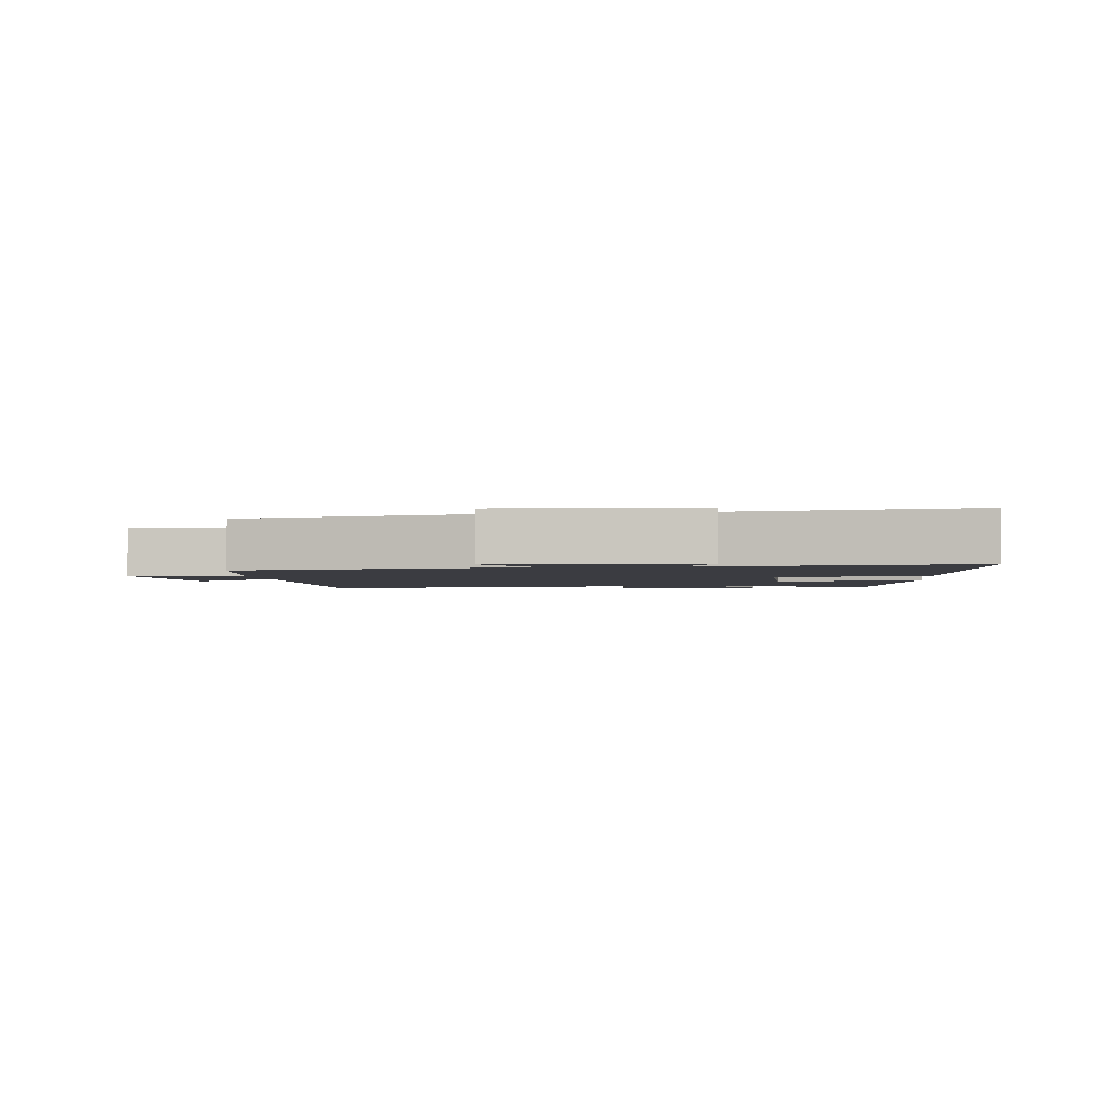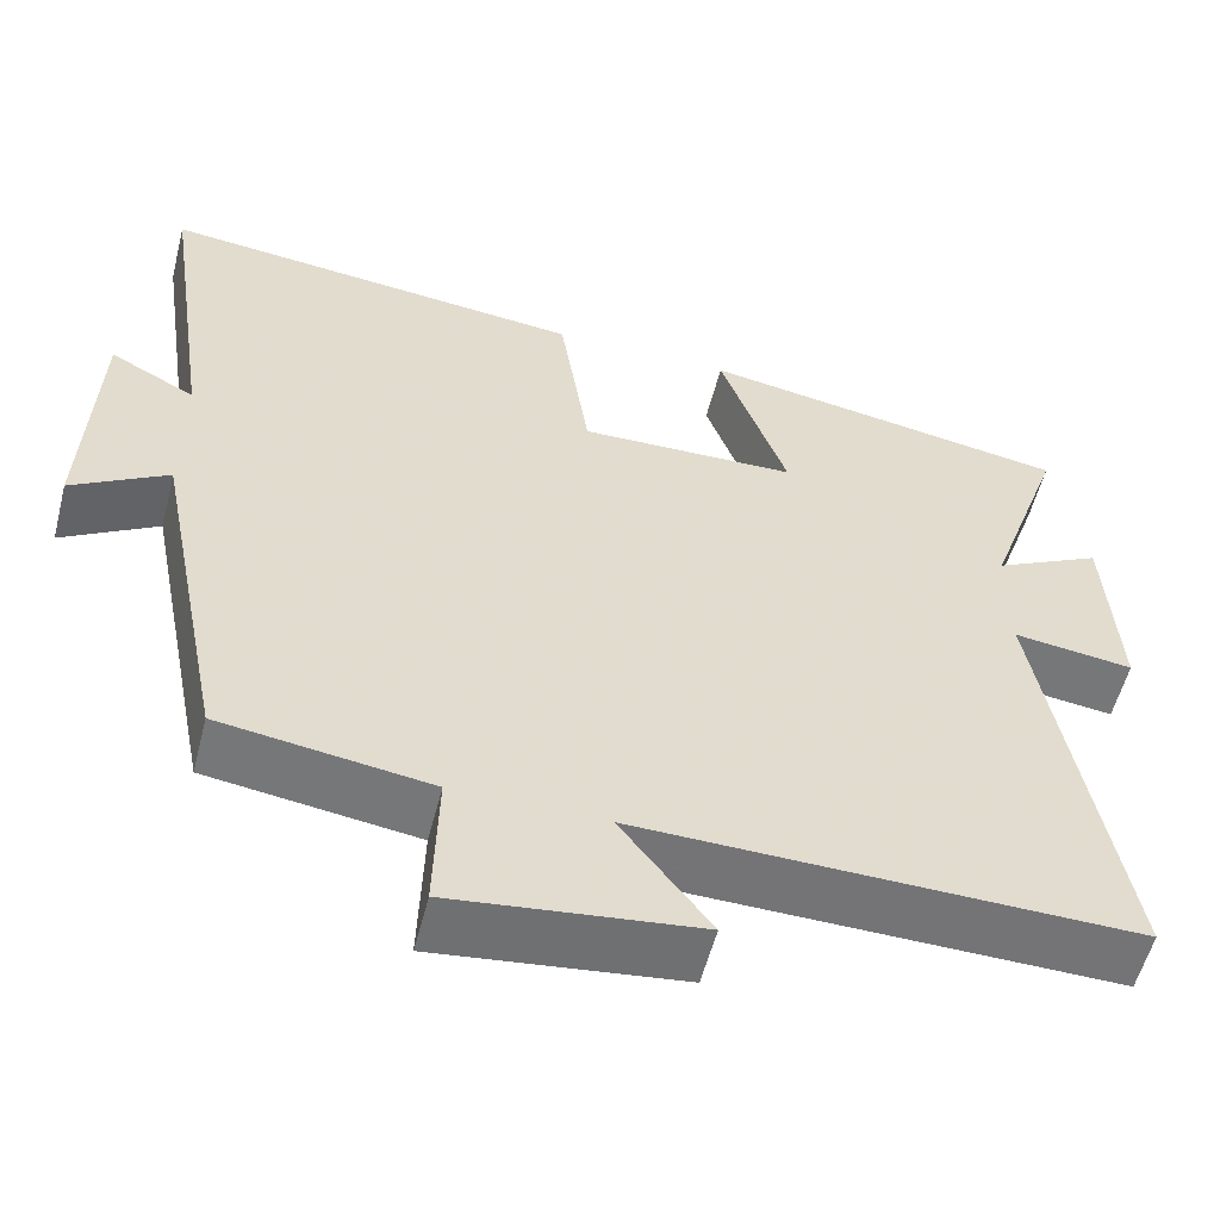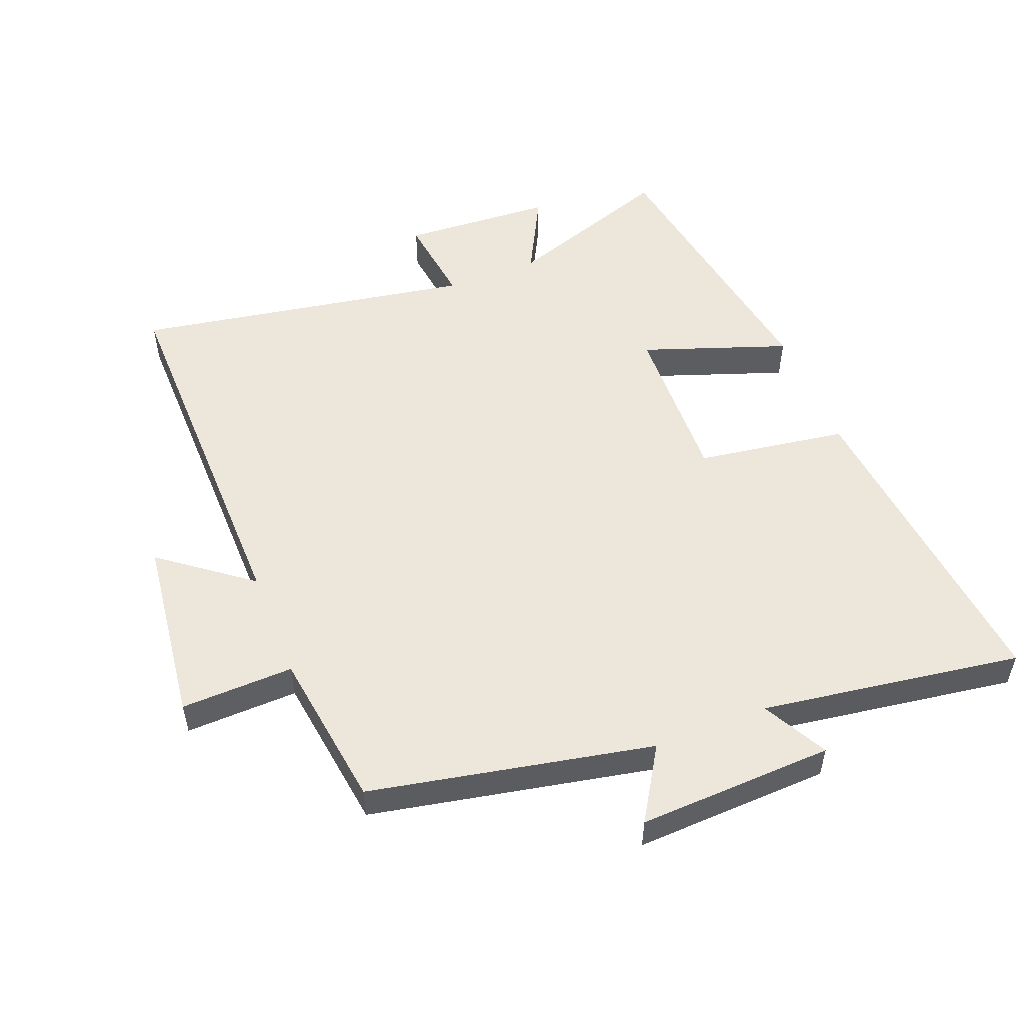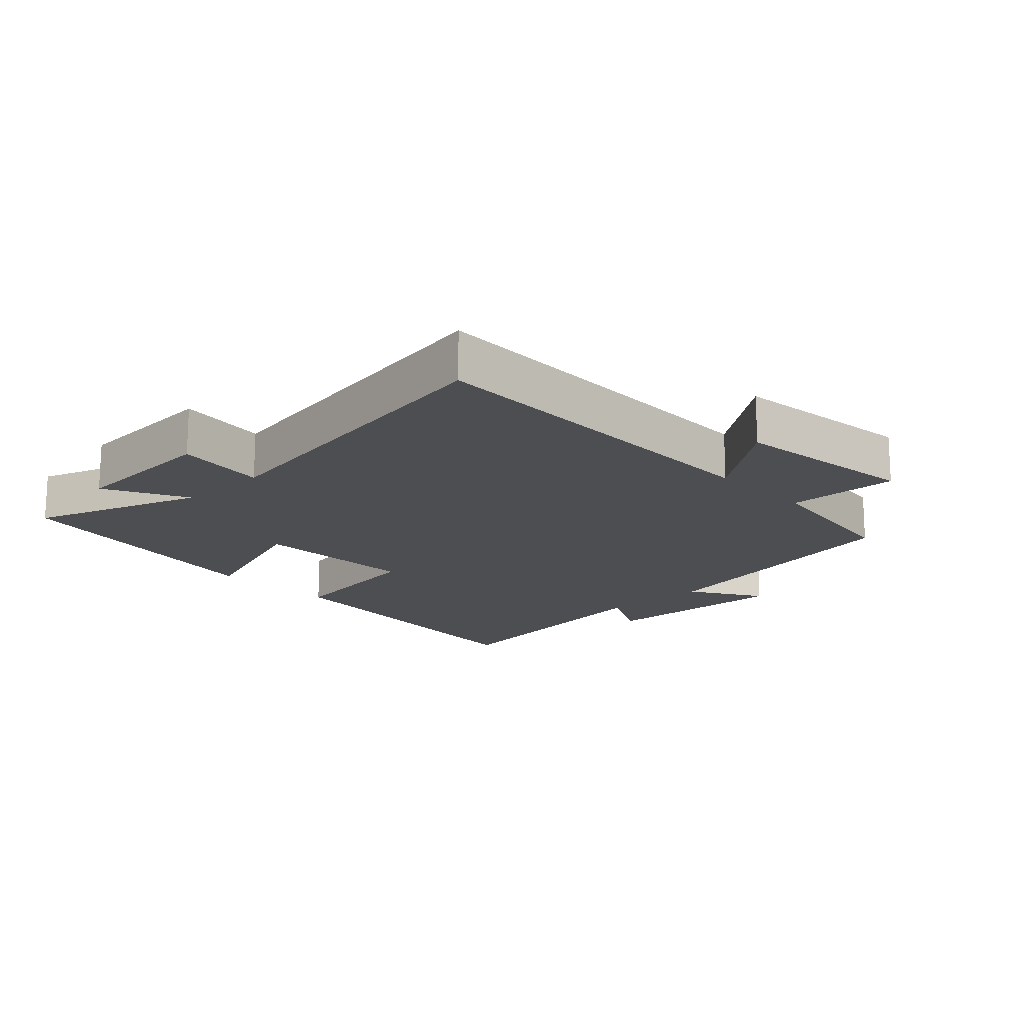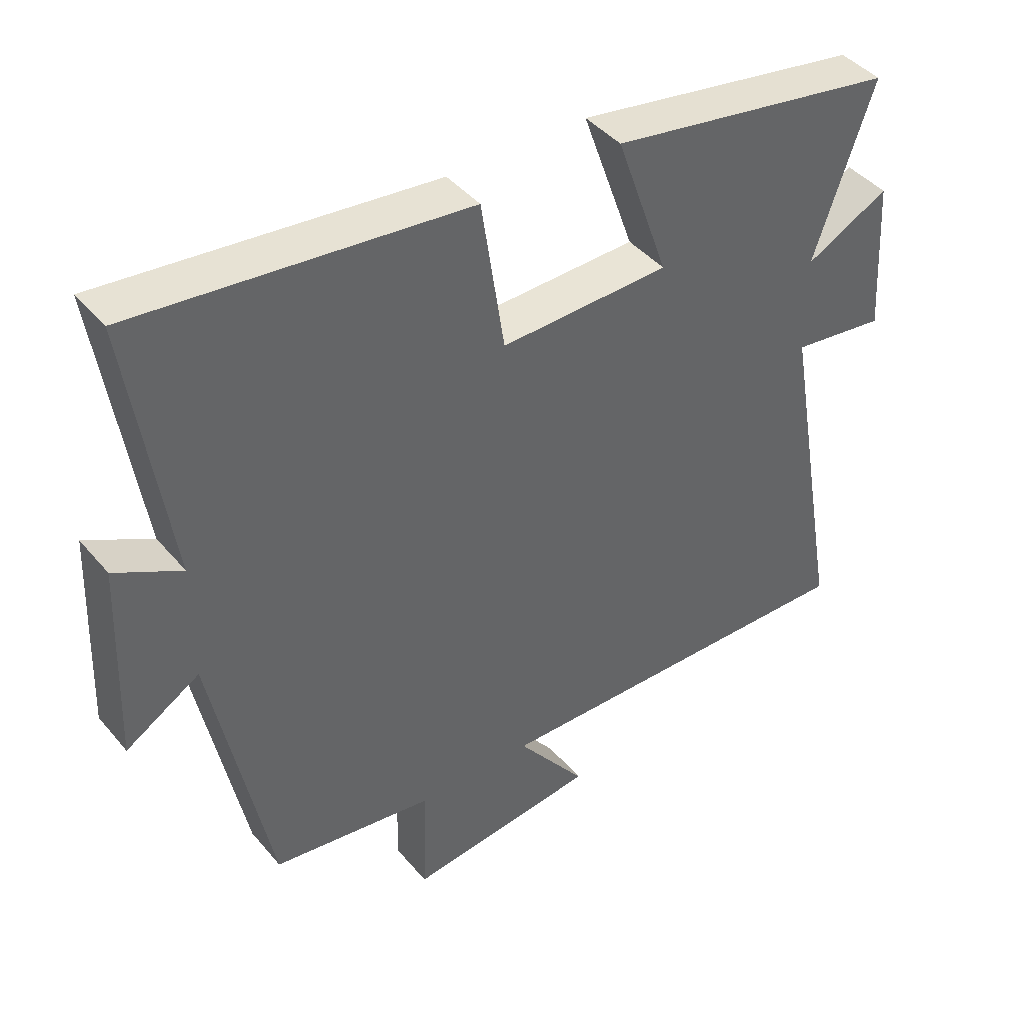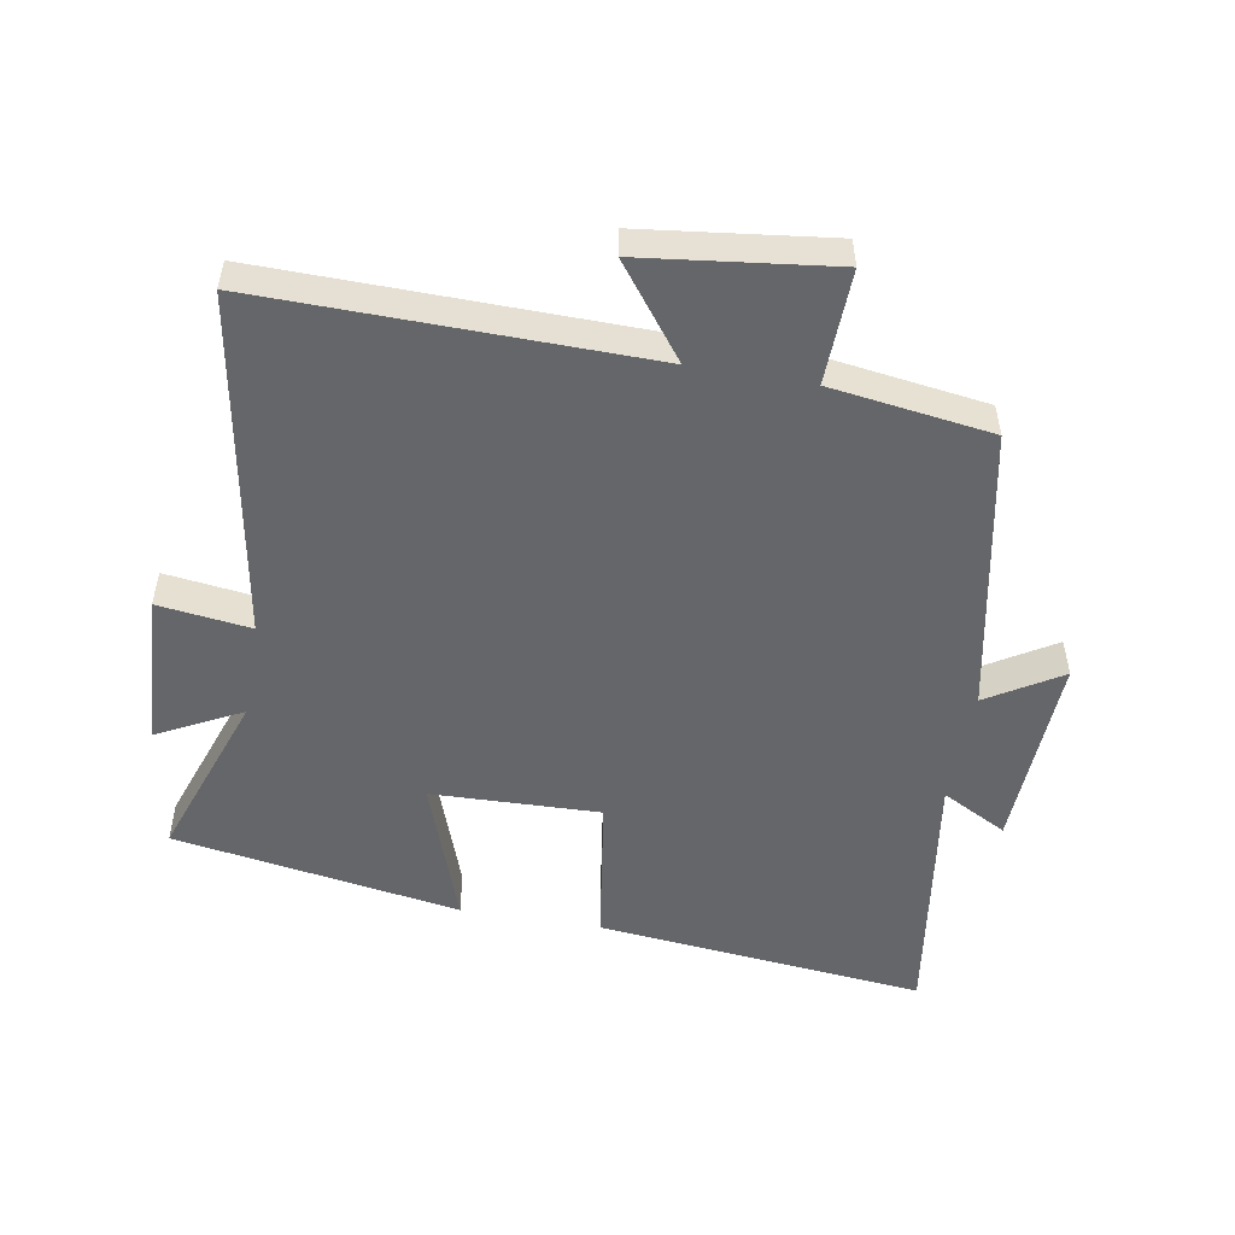
<metadata>
{"format":"obj","ext":"obj","renderer":"f3d","projection":"perspective","resolution":1024,"background":"white","views":[{"elev":-2.2,"azim":-84.3,"up":"+Y"},{"elev":-56.2,"azim":-14.4,"up":"+Z"},{"elev":52.8,"azim":-111.5,"up":"+Y"},{"elev":-16.5,"azim":133.3,"up":"+Y"},{"elev":42.5,"azim":-36.5,"up":"+Z"},{"elev":-51.7,"azim":170.0,"up":"+Y"}]}
</metadata>
<code>
v 0.591 0.07 0.428
v 0.5 0.07 0.166
v 0.627 0.07 0.232
v 0.641 0.07 -0.002
v 0.5 0.07 0.016
v 0.591 0.07 -0.508
v 0.01 0.07 -0.5
v 0.115 0.07 -0.638
v -0.173 0.07 -0.674
v -0.168 0.07 -0.5
v -0.413 0.07 -0.466
v -0.5 0.07 -0.031
v -0.612 0.07 -0.1
v -0.6 0.07 0.202
v -0.5 0.07 0.149
v -0.56 0.07 0.551
v -0.058 0.07 0.5
v -0.023 0.07 0.268
v 0.233 0.07 0.276
v 0.154 0.07 0.5
v 0.591 0 0.428
v 0.5 0 0.166
v 0.627 0 0.232
v 0.641 0 -0.002
v 0.5 0 0.016
v 0.591 0 -0.508
v 0.01 0 -0.5
v 0.115 0 -0.638
v -0.173 0 -0.674
v -0.168 0 -0.5
v -0.413 0 -0.466
v -0.5 0 -0.031
v -0.612 0 -0.1
v -0.6 0 0.202
v -0.5 0 0.149
v -0.56 0 0.551
v -0.058 0 0.5
v -0.023 0 0.268
v 0.233 0 0.276
v 0.154 0 0.5
f 19 20 1 2
f 18 19 2
f 15 16 17 18
f 15 18 2
f 12 13 14 15
f 12 15 2
f 11 12 2
f 10 11 2
f 7 8 9 10
f 7 10 2 3
f 5 6 7
f 5 7 3
f 3 4 5
f 22 21 40 39
f 22 39 38
f 38 37 36 35
f 22 38 35
f 35 34 33 32
f 22 35 32
f 22 32 31
f 22 31 30
f 30 29 28 27
f 23 22 30 27
f 27 26 25
f 23 27 25
f 25 24 23
f 1 21 22 2
f 2 22 23 3
f 3 23 24 4
f 4 24 25 5
f 5 25 26 6
f 6 26 27 7
f 7 27 28 8
f 8 28 29 9
f 9 29 30 10
f 10 30 31 11
f 11 31 32 12
f 12 32 33 13
f 13 33 34 14
f 14 34 35 15
f 15 35 36 16
f 16 36 37 17
f 17 37 38 18
f 18 38 39 19
f 19 39 40 20
f 20 40 21 1

</code>
